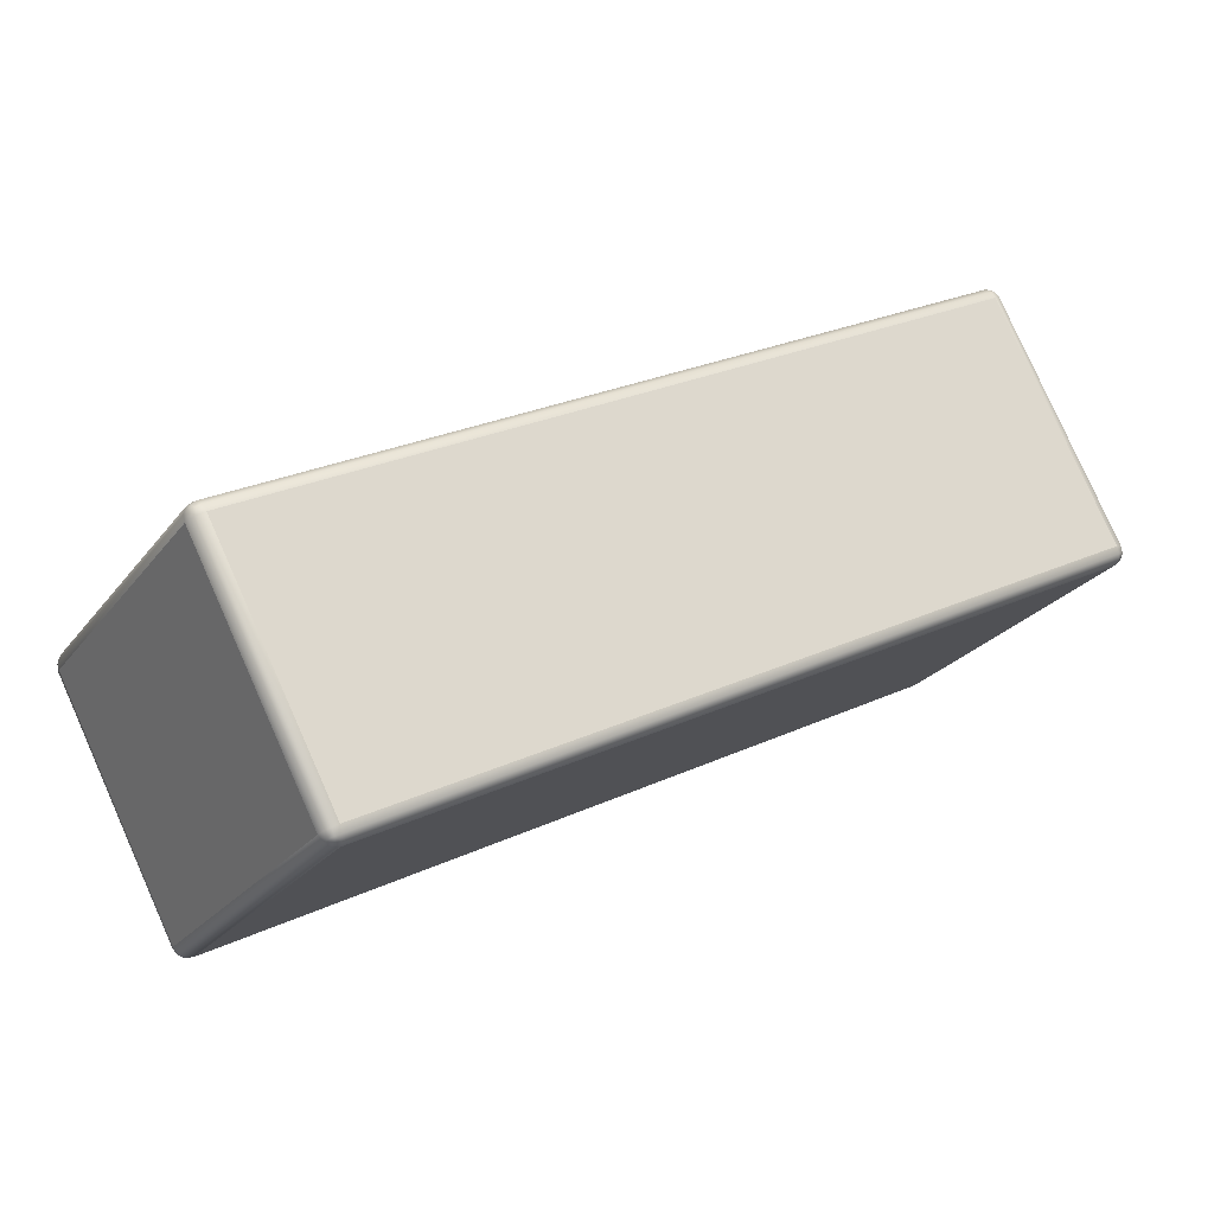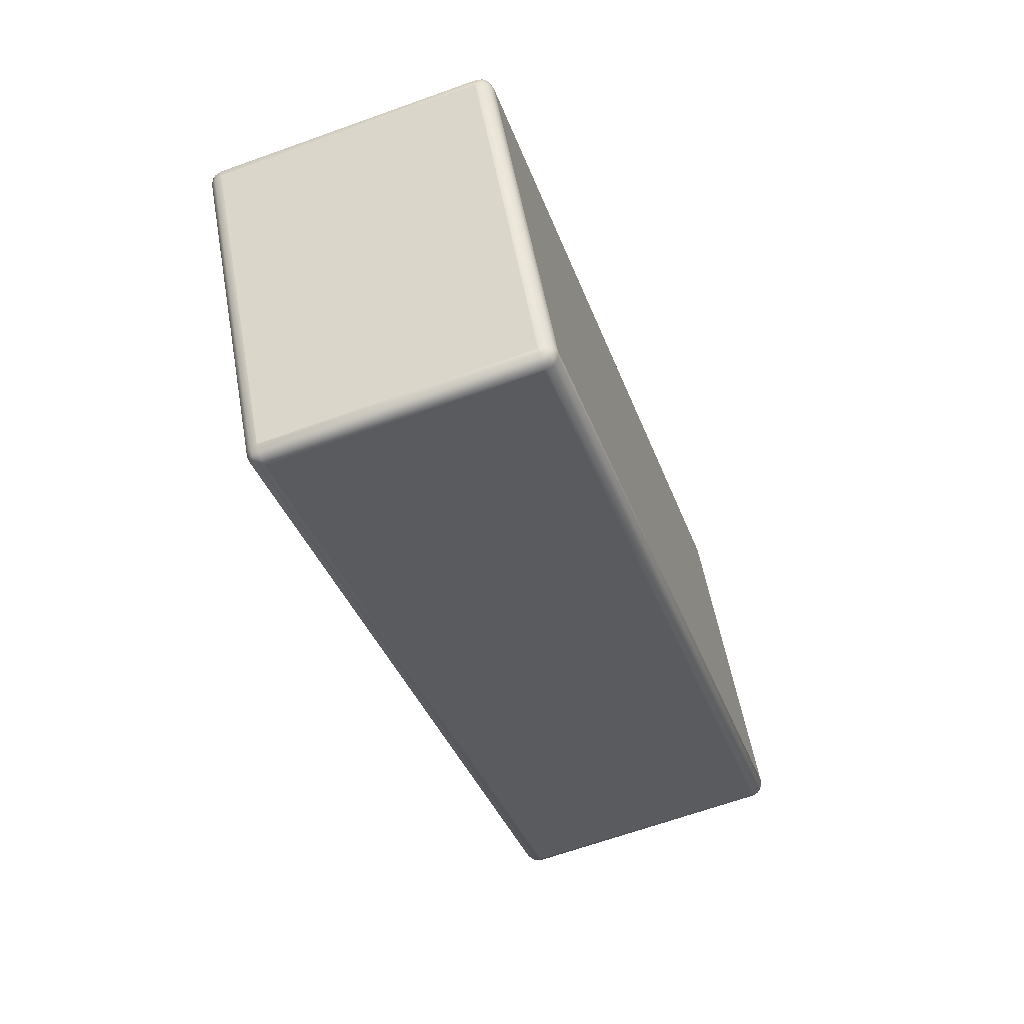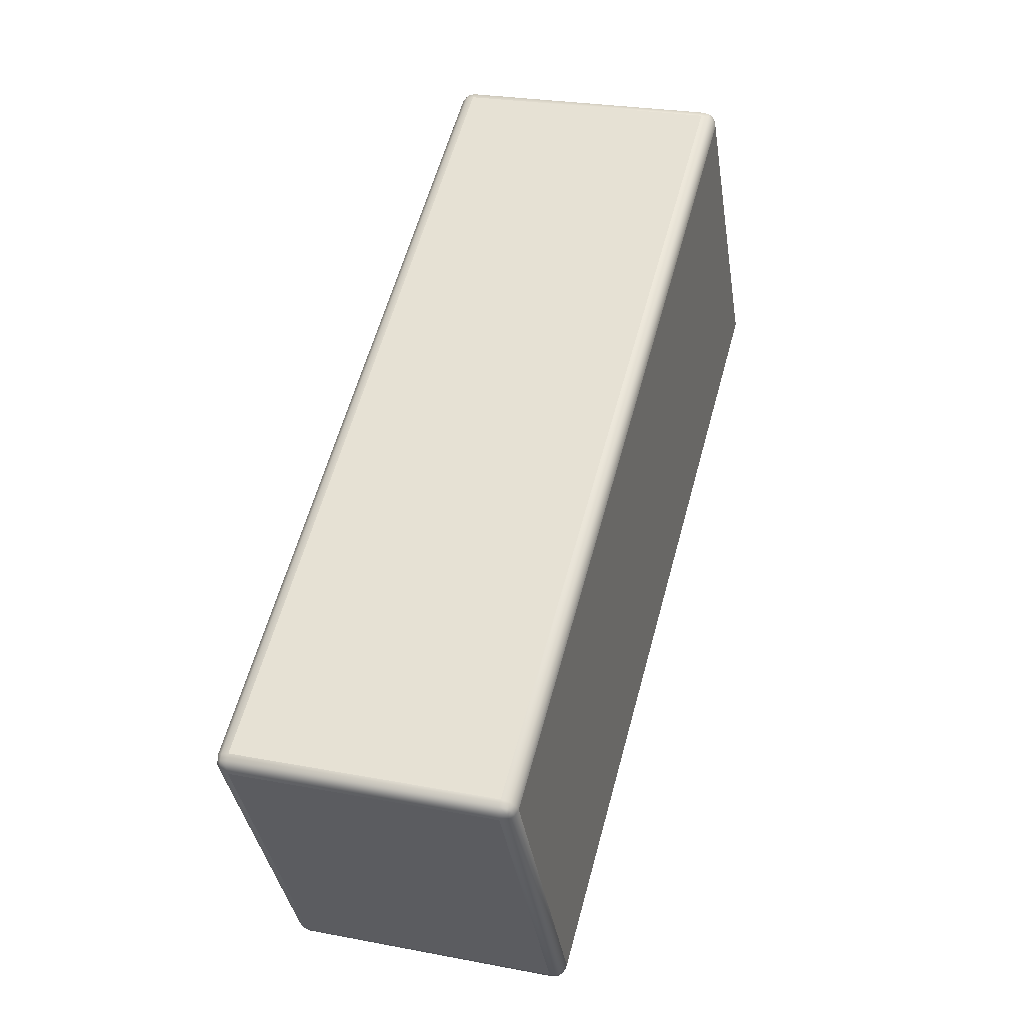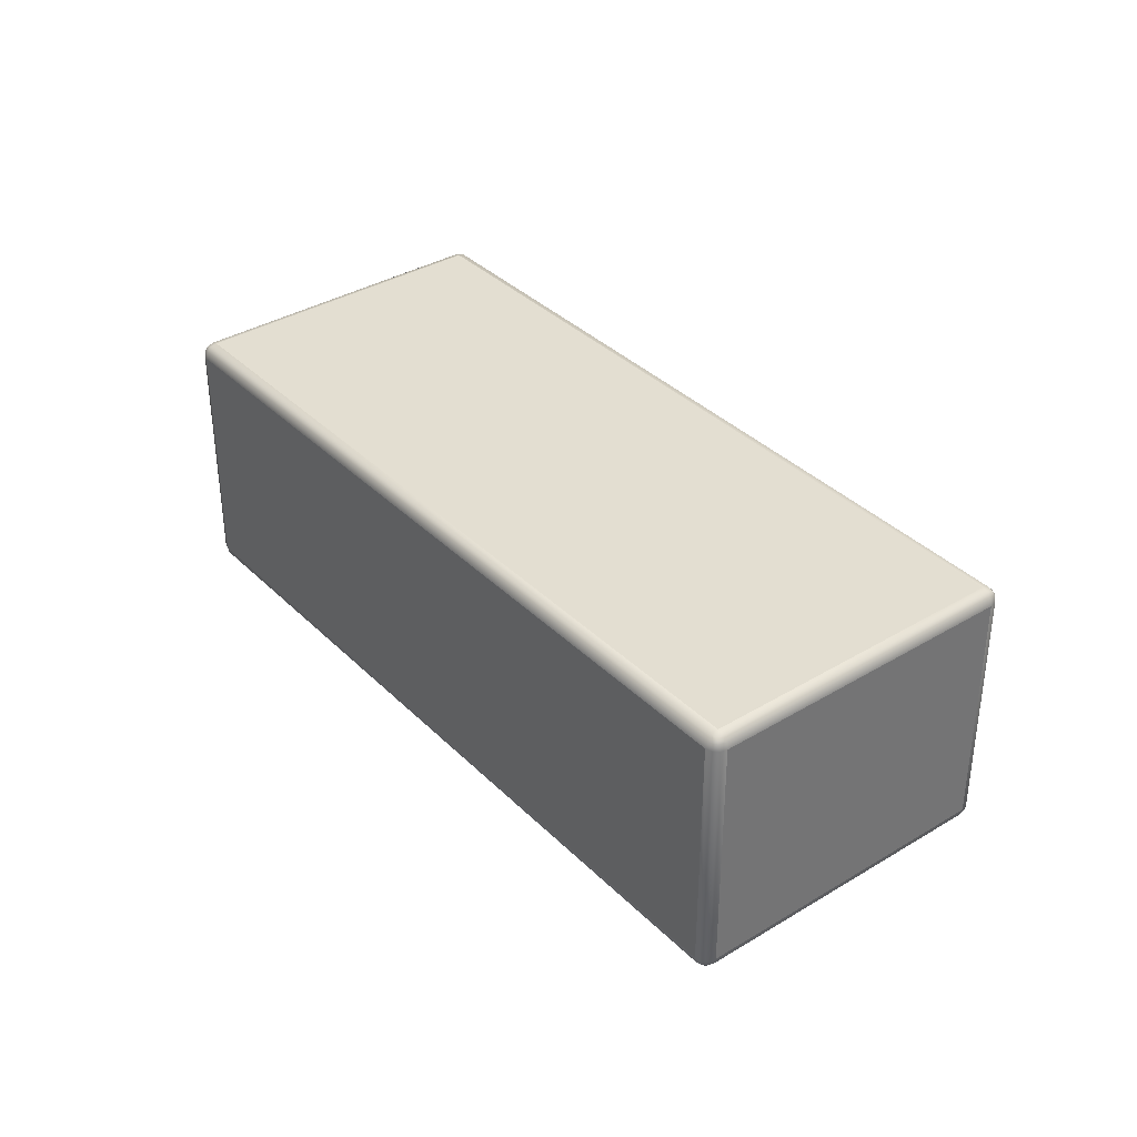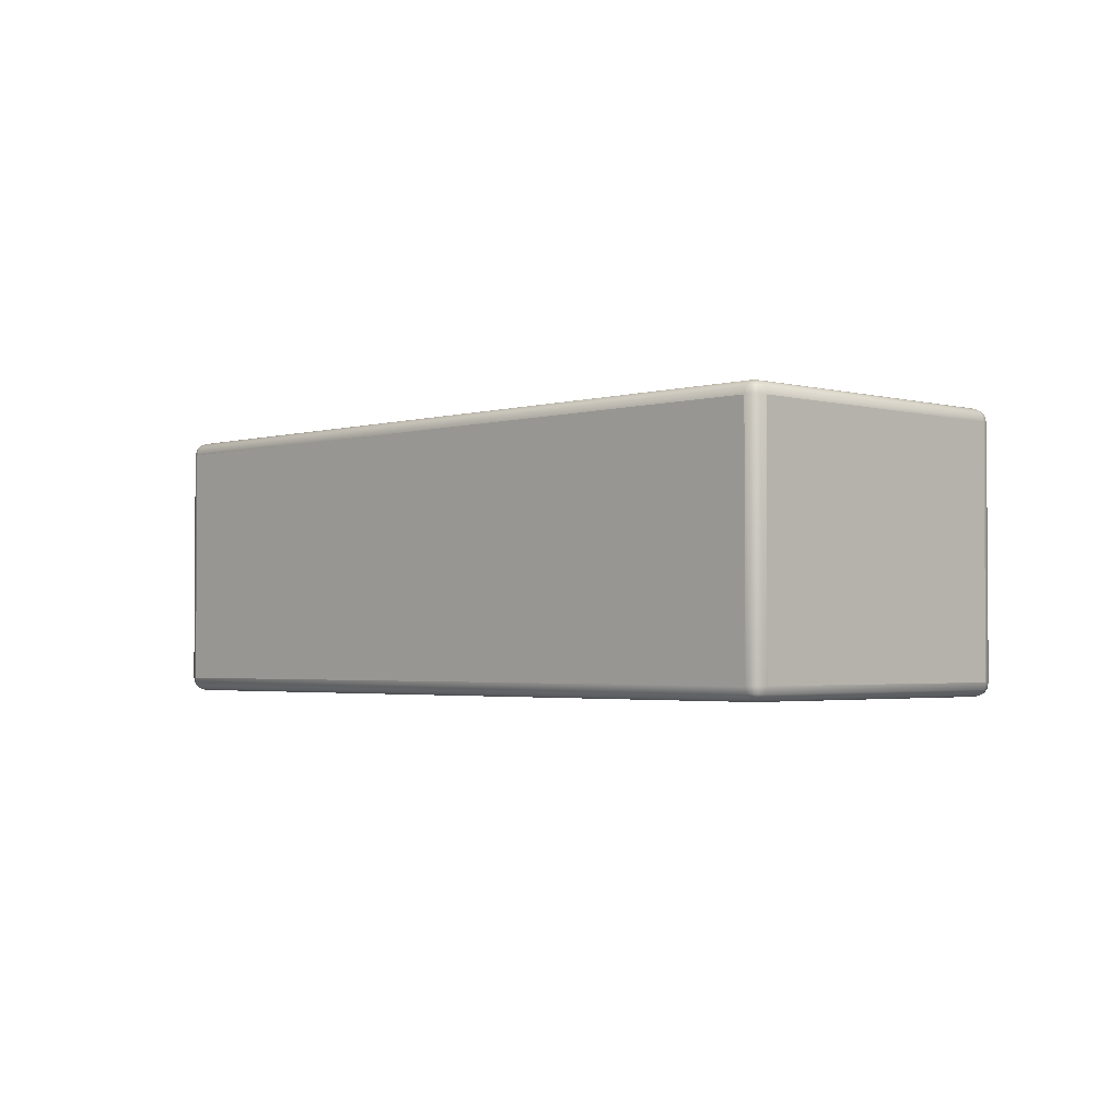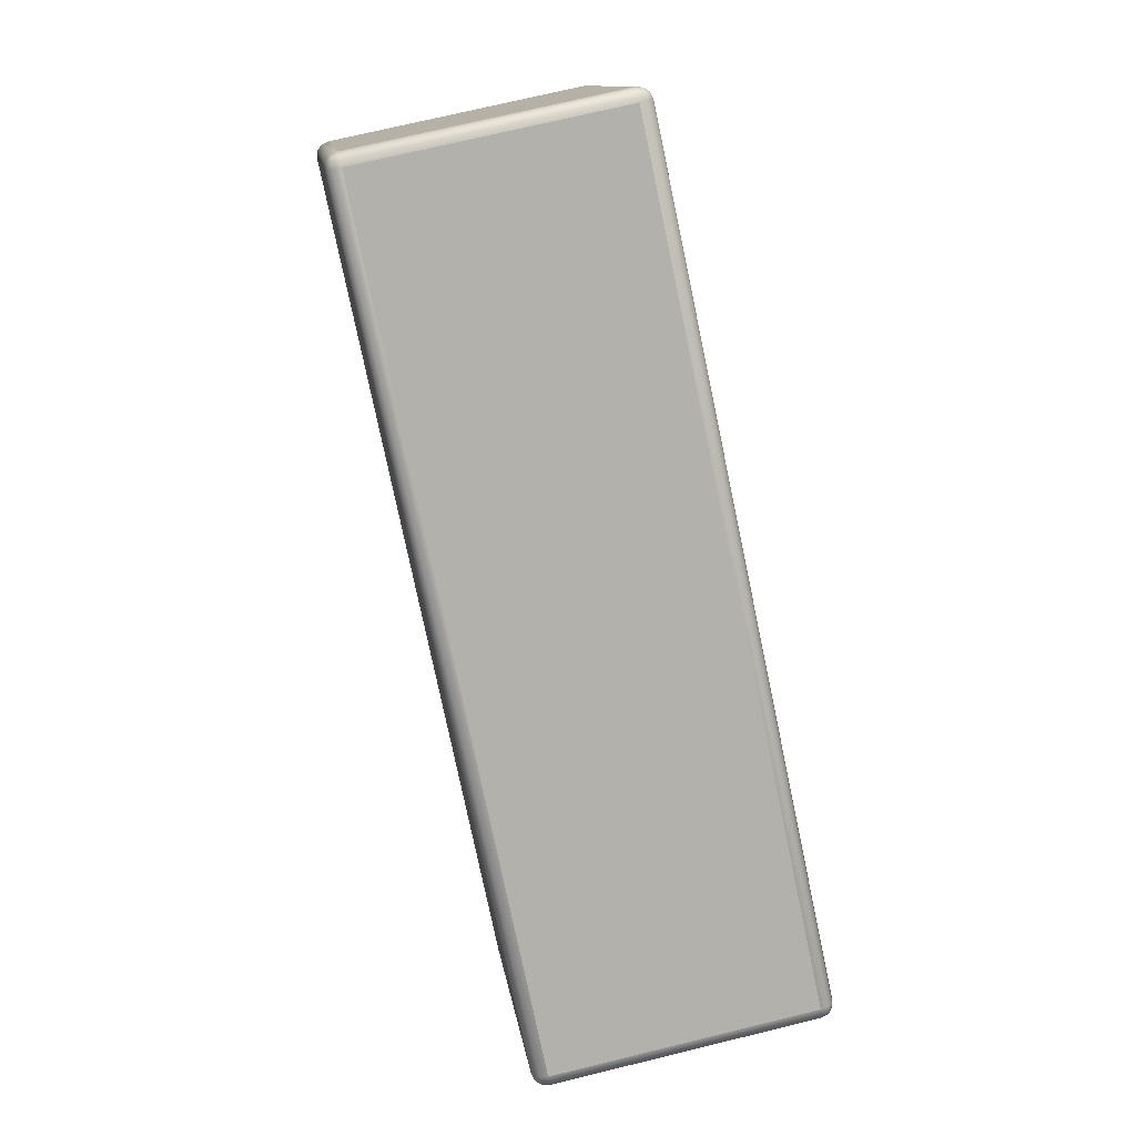
<metadata>
{"format":"obj","ext":"obj","renderer":"f3d","projection":"perspective","resolution":1024,"background":"white","views":[{"elev":79.7,"azim":156.0,"up":"+Y"},{"elev":-65.3,"azim":-70.1,"up":"+Y"},{"elev":25.5,"azim":-72.9,"up":"+Y"},{"elev":36.2,"azim":-98.3,"up":"+Z"},{"elev":-2.4,"azim":75.8,"up":"+Z"},{"elev":72.0,"azim":-103.7,"up":"+Y"}]}
</metadata>
<code>
o Cube.001
v 0.9517 1.275 -0.45
v 1.017 1.255 -0.45
v 0.9767 1.232 -0.5
v 0.975 1.281 -0.45
v 0.955 1.269 -0.475
v 0.9774 1.275 -0.4739
v 1.011 1.252 -0.475
v 0.9988 1.273 -0.45
v 0.9942 1.269 -0.4739
v 0.9642 1.253 -0.4933
v 0.9967 1.243 -0.4933
v 0.9839 1.263 -0.4868
v 0.9517 1.275 0.45
v 0.9767 1.232 0.5
v 1.017 1.255 0.45
v 0.955 1.269 0.475
v 0.975 1.281 0.45
v 0.9774 1.275 0.4739
v 0.9967 1.243 0.4933
v 0.9642 1.253 0.4933
v 0.9839 1.263 0.4868
v 0.9988 1.273 0.45
v 1.011 1.252 0.475
v 0.9942 1.269 0.4739
v 1.58 0.1867 -0.45
v 1.555 0.23 -0.5
v 1.595 0.2531 -0.45
v 1.577 0.1925 -0.475
v 1.597 0.204 -0.45
v 1.593 0.2091 -0.4739
v 1.575 0.2415 -0.4933
v 1.568 0.2084 -0.4933
v 1.586 0.2203 -0.4868
v 1.602 0.2284 -0.45
v 1.59 0.25 -0.475
v 1.596 0.2263 -0.4739
v 1.58 0.1867 0.45
v 1.595 0.2531 0.45
v 1.555 0.23 0.5
v 1.597 0.204 0.45
v 1.577 0.1925 0.475
v 1.593 0.2091 0.4739
v 1.59 0.25 0.475
v 1.602 0.2284 0.45
v 1.596 0.2263 0.4739
v 1.568 0.2084 0.4933
v 1.575 0.2415 0.4933
v 1.586 0.2203 0.4868
v -1.555 -0.23 -0.5
v -1.595 -0.2531 -0.45
v -1.58 -0.1867 -0.45
v -1.575 -0.2415 -0.4933
v -1.568 -0.2084 -0.4933
v -1.586 -0.2203 -0.4868
v -1.602 -0.2284 -0.45
v -1.59 -0.25 -0.475
v -1.596 -0.2263 -0.4739
v -1.577 -0.1925 -0.475
v -1.597 -0.204 -0.45
v -1.593 -0.2091 -0.4739
v -1.595 -0.2531 0.45
v -1.555 -0.23 0.5
v -1.58 -0.1867 0.45
v -1.59 -0.25 0.475
v -1.602 -0.2284 0.45
v -1.596 -0.2263 0.4739
v -1.568 -0.2084 0.4933
v -1.575 -0.2415 0.4933
v -1.586 -0.2203 0.4868
v -1.597 -0.204 0.45
v -1.577 -0.1925 0.475
v -1.593 -0.2091 0.4739
v -0.9767 -1.232 -0.5
v -0.9517 -1.275 -0.45
v -1.017 -1.255 -0.45
v -0.9642 -1.253 -0.4933
v -0.9967 -1.243 -0.4933
v -0.9839 -1.263 -0.4868
v -0.975 -1.281 -0.45
v -0.955 -1.269 -0.475
v -0.9774 -1.275 -0.4739
v -1.011 -1.252 -0.475
v -0.9988 -1.273 -0.45
v -0.9942 -1.269 -0.4739
v -0.9517 -1.275 0.45
v -0.9767 -1.232 0.5
v -1.017 -1.255 0.45
v -0.955 -1.269 0.475
v -0.975 -1.281 0.45
v -0.9774 -1.275 0.4739
v -0.9967 -1.243 0.4933
v -0.9642 -1.253 0.4933
v -0.9839 -1.263 0.4868
v -0.9988 -1.273 0.45
v -1.011 -1.252 0.475
v -0.9942 -1.269 0.4739
f 26 73 49 3
f 75 87 61 50
f 2 15 38 27
f 86 39 14 62
f 25 37 85 74
f 1 4 6 5
f 4 8 9 6
f 2 7 9 8
f 7 11 12 9
f 3 10 12 11
f 10 5 6 12
f 6 9 12
f 13 16 18 17
f 16 20 21 18
f 14 19 21 20
f 19 23 24 21
f 15 22 24 23
f 22 17 18 24
f 18 21 24
f 25 28 30 29
f 28 32 33 30
f 26 31 33 32
f 31 35 36 33
f 27 34 36 35
f 34 29 30 36
f 30 33 36
f 37 40 42 41
f 40 44 45 42
f 38 43 45 44
f 43 47 48 45
f 39 46 48 47
f 46 41 42 48
f 42 45 48
f 49 52 54 53
f 52 56 57 54
f 50 55 57 56
f 55 59 60 57
f 51 58 60 59
f 58 53 54 60
f 54 57 60
f 61 64 66 65
f 64 68 69 66
f 62 67 69 68
f 67 71 72 69
f 63 70 72 71
f 70 65 66 72
f 66 69 72
f 73 76 78 77
f 76 80 81 78
f 74 79 81 80
f 79 83 84 81
f 75 82 84 83
f 82 77 78 84
f 78 81 84
f 85 88 90 89
f 88 92 93 90
f 86 91 93 92
f 91 95 96 93
f 87 94 96 95
f 94 89 90 96
f 90 93 96
f 27 38 44 34
f 34 44 40 29
f 29 40 37 25
f 1 13 17 4
f 4 17 22 8
f 8 22 15 2
f 2 27 35 7
f 7 35 31 11
f 11 31 26 3
f 14 39 47 19
f 19 47 43 23
f 23 43 38 15
f 3 49 53 10
f 10 53 58 5
f 5 58 51 1
f 50 61 65 55
f 55 65 70 59
f 59 70 63 51
f 25 74 80 28
f 28 80 76 32
f 32 76 73 26
f 39 86 92 46
f 46 92 88 41
f 41 88 85 37
f 13 63 71 16
f 16 71 67 20
f 20 67 62 14
f 61 87 95 64
f 64 95 91 68
f 68 91 86 62
f 74 85 89 79
f 79 89 94 83
f 83 94 87 75
f 49 73 77 52
f 52 77 82 56
f 56 82 75 50
f 51 63 13 1

</code>
